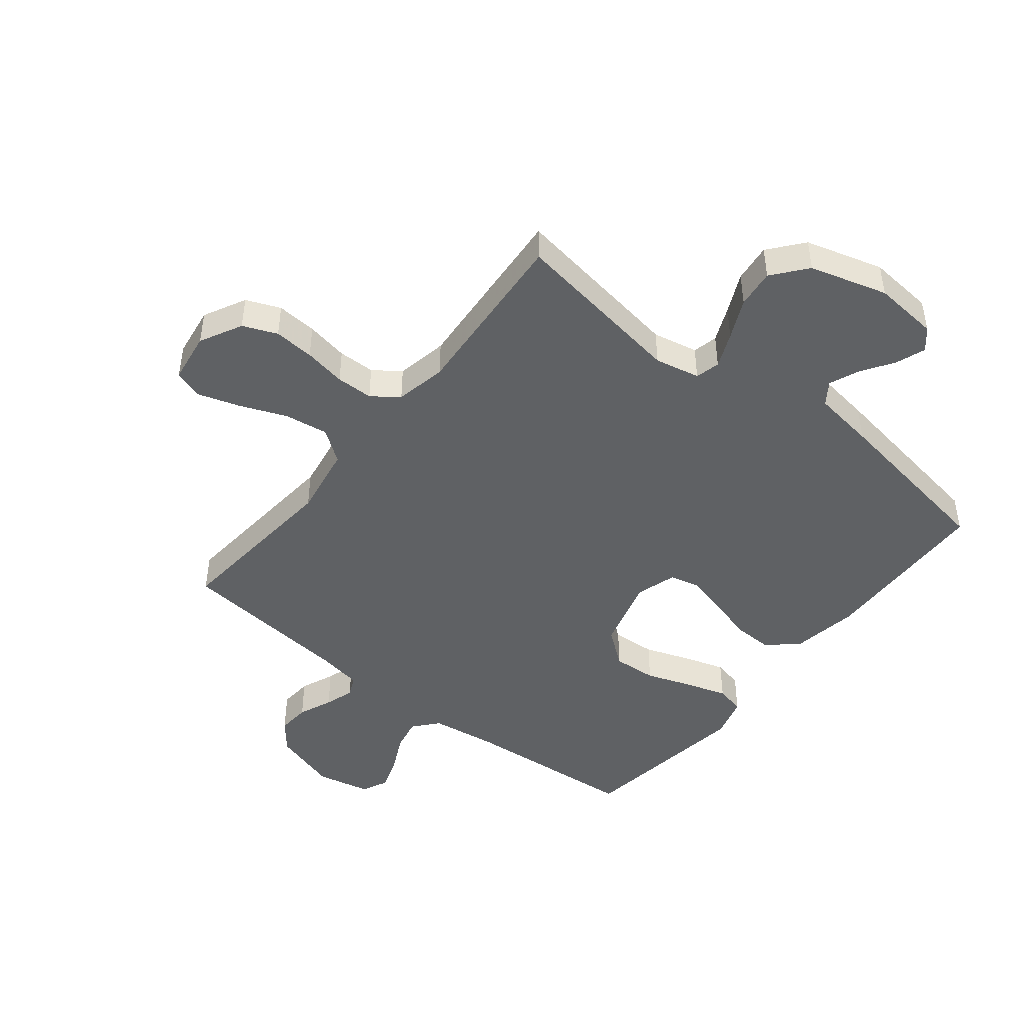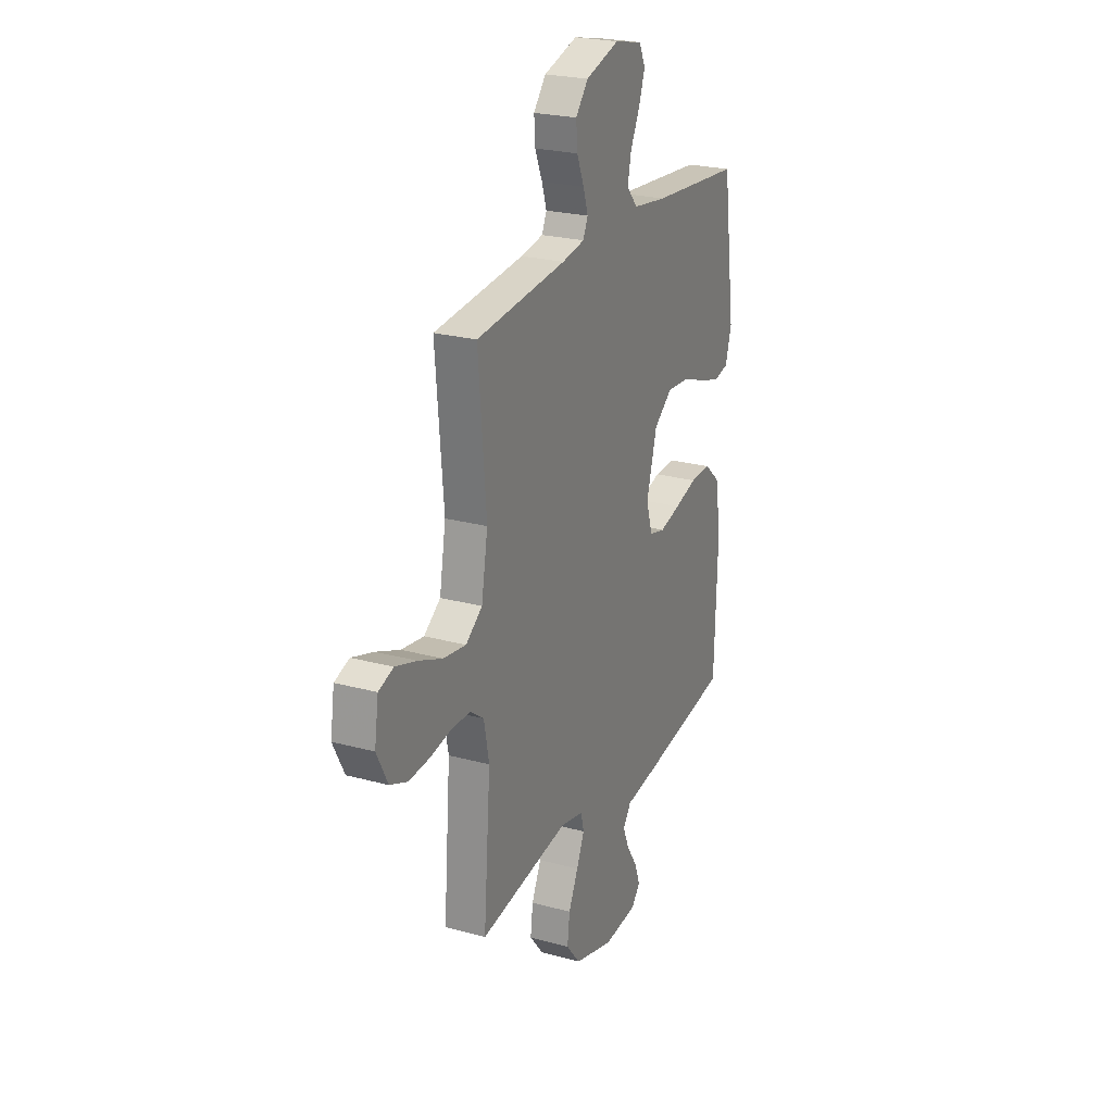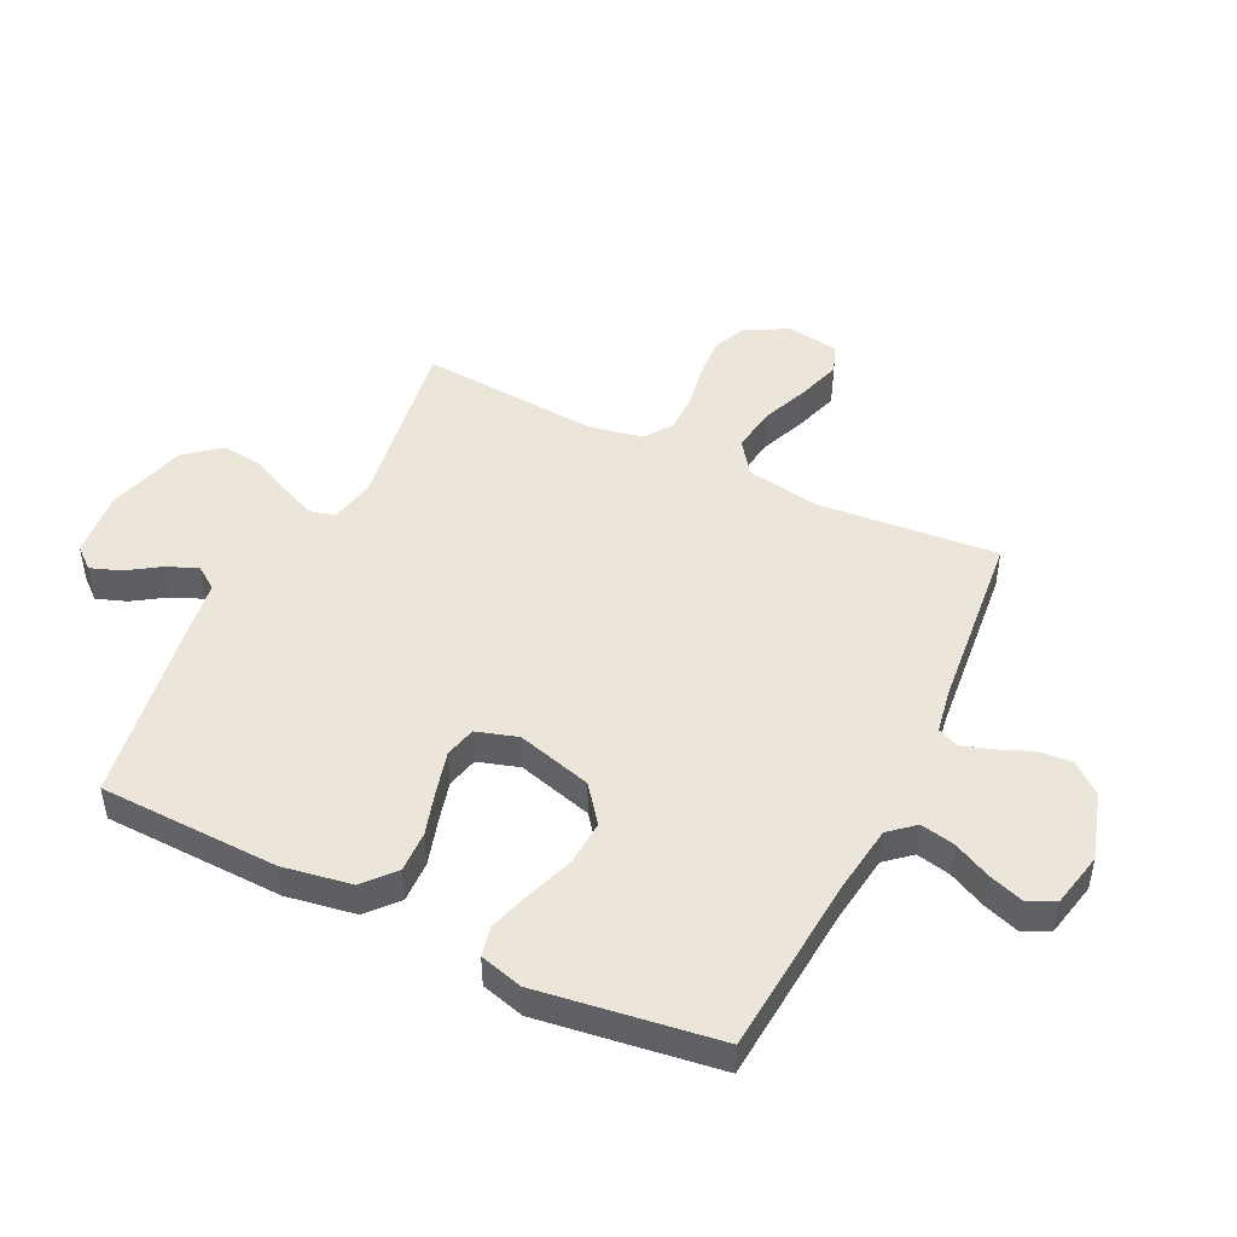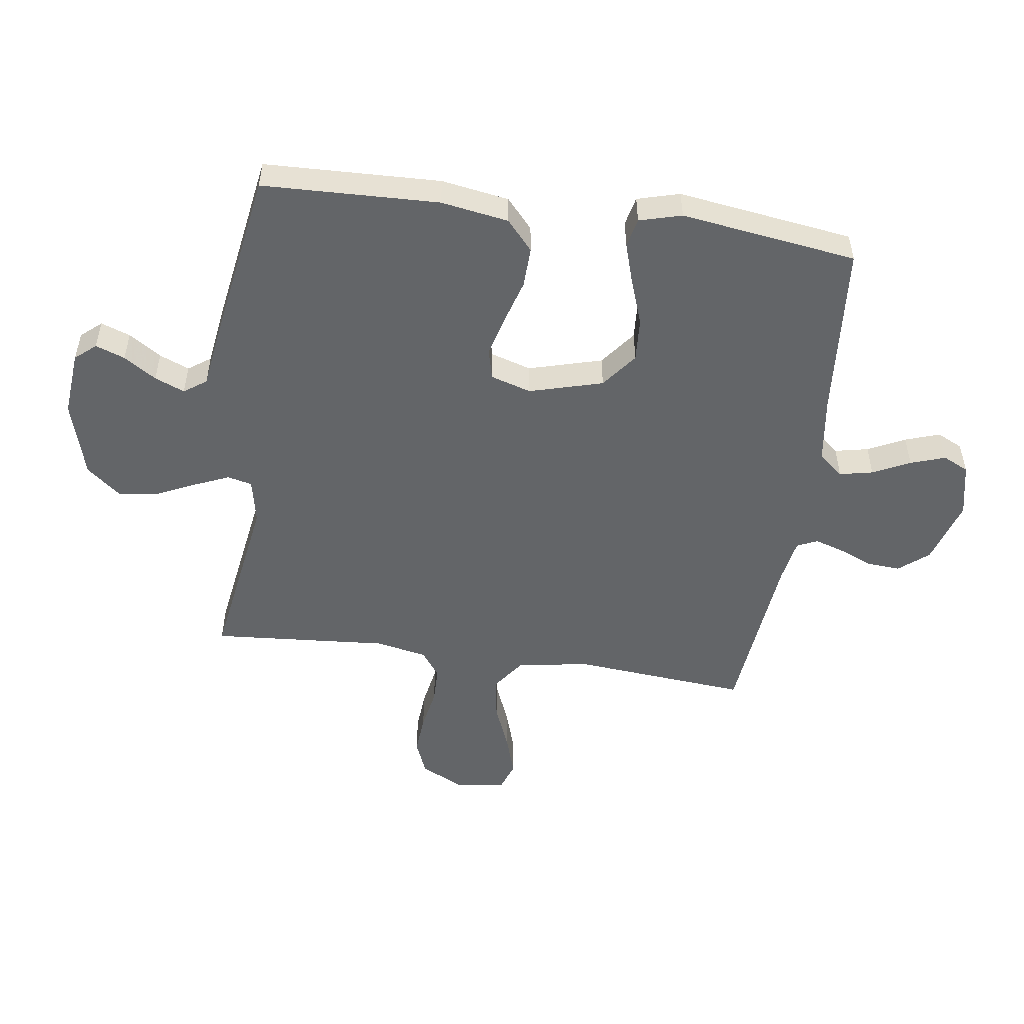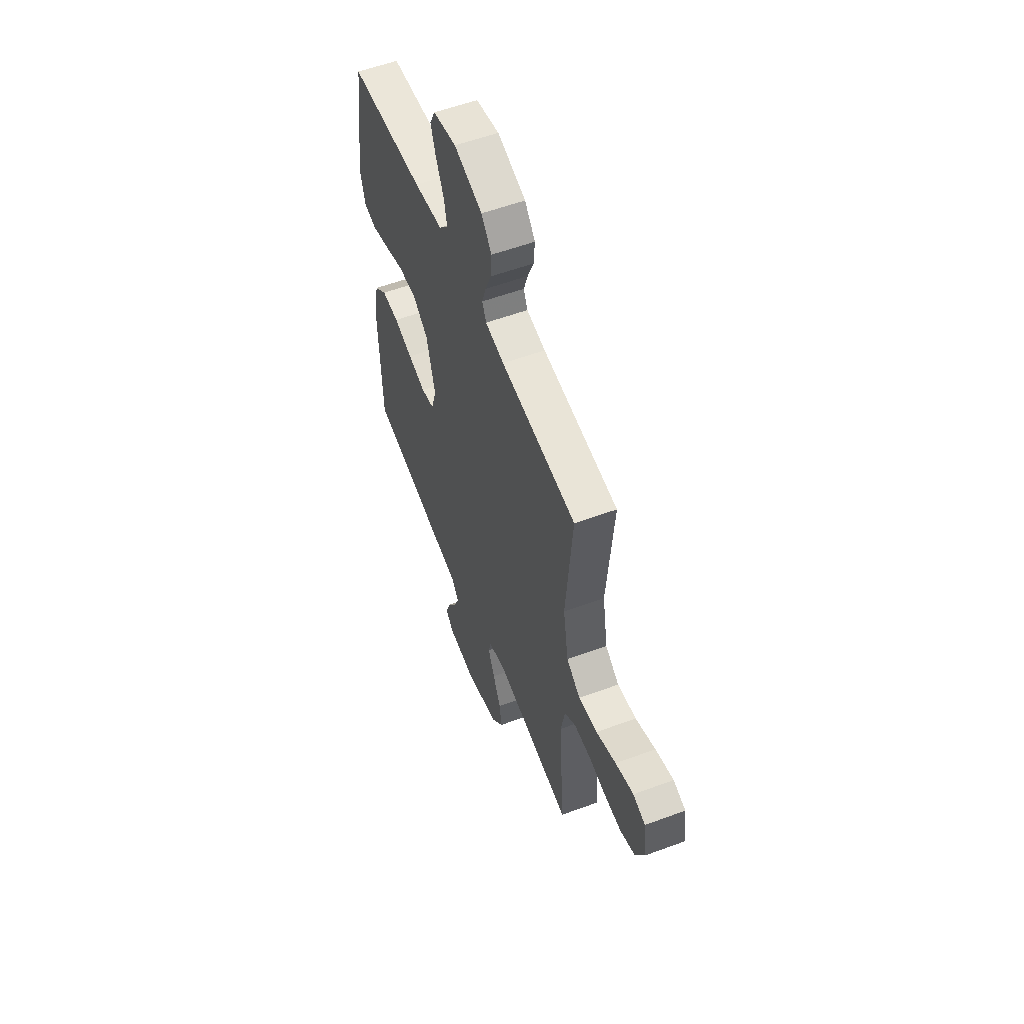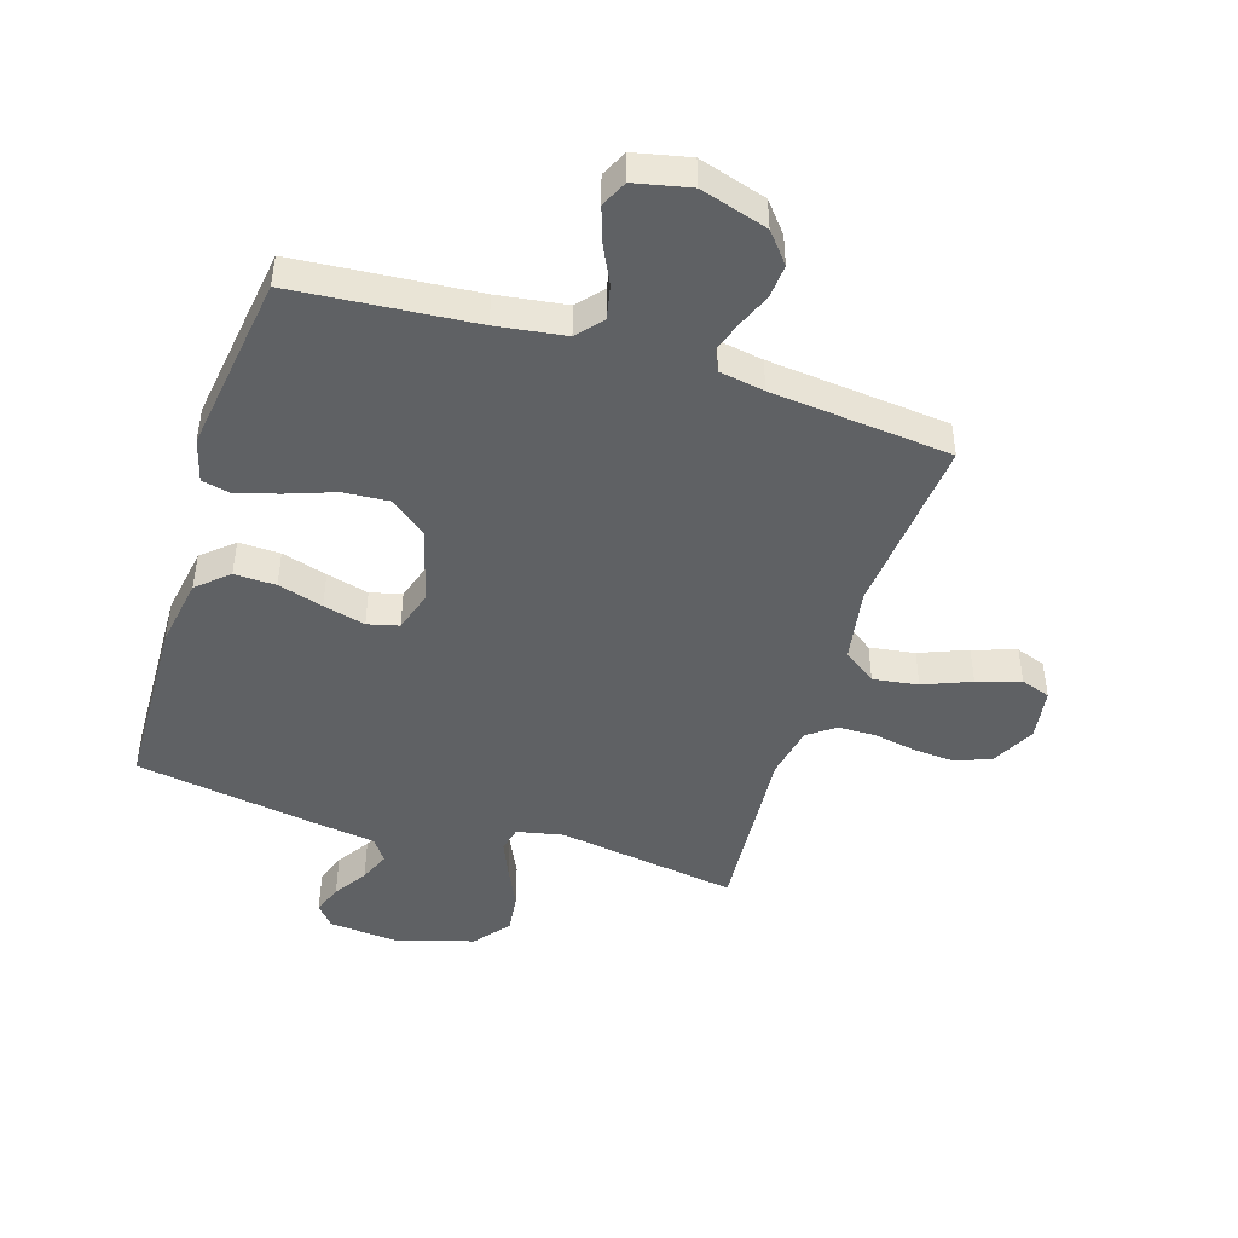
<metadata>
{"format":"obj","ext":"obj","renderer":"f3d","projection":"perspective","resolution":1024,"background":"white","views":[{"elev":-45.9,"azim":141.4,"up":"+Y"},{"elev":24.0,"azim":114.4,"up":"+Z"},{"elev":47.7,"azim":-64.2,"up":"+Y"},{"elev":-51.4,"azim":-98.1,"up":"+Y"},{"elev":56.7,"azim":68.9,"up":"+Z"},{"elev":-45.9,"azim":-17.5,"up":"+Y"}]}
</metadata>
<code>
v -0.5 0.07 0.5
v -0.2 0.07 0.525
v -0.086 0.07 0.541
v -0.05 0.07 0.583
v -0.062 0.07 0.64
v -0.093 0.07 0.703
v -0.113 0.07 0.762
v -0.092 0.07 0.806
v 0 0.07 0.826
v 0.112 0.07 0.792
v 0.153 0.07 0.742
v 0.149 0.07 0.686
v 0.125 0.07 0.628
v 0.109 0.07 0.578
v 0.125 0.07 0.543
v 0.2 0.07 0.53
v 0.5 0.07 0.5
v 0.474 0.07 0.2
v 0.495 0.07 0.078
v 0.55 0.07 0.038
v 0.625 0.07 0.049
v 0.704 0.07 0.081
v 0.776 0.07 0.104
v 0.825 0.07 0.087
v 0.838 0.07 0
v 0.801 0.07 -0.072
v 0.743 0.07 -0.096
v 0.674 0.07 -0.091
v 0.602 0.07 -0.078
v 0.539 0.07 -0.079
v 0.494 0.07 -0.112
v 0.477 0.07 -0.2
v 0.5 0.07 -0.5
v 0.2 0.07 -0.454
v 0.123 0.07 -0.47
v 0.113 0.07 -0.512
v 0.139 0.07 -0.572
v 0.171 0.07 -0.64
v 0.179 0.07 -0.706
v 0.132 0.07 -0.764
v 0 0.07 -0.802
v -0.112 0.07 -0.792
v -0.142 0.07 -0.757
v -0.124 0.07 -0.707
v -0.088 0.07 -0.652
v -0.067 0.07 -0.601
v -0.094 0.07 -0.563
v -0.2 0.07 -0.548
v -0.5 0.07 -0.5
v -0.51 0.07 -0.2
v -0.491 0.07 -0.085
v -0.44 0.07 -0.04
v -0.371 0.07 -0.042
v -0.296 0.07 -0.064
v -0.226 0.07 -0.082
v -0.174 0.07 -0.069
v -0.153 0.07 0
v -0.188 0.07 0.125
v -0.249 0.07 0.172
v -0.324 0.07 0.167
v -0.402 0.07 0.139
v -0.472 0.07 0.117
v -0.522 0.07 0.128
v -0.542 0.07 0.2
v -0.5 0 0.5
v -0.2 0 0.525
v -0.086 0 0.541
v -0.05 0 0.583
v -0.062 0 0.64
v -0.093 0 0.703
v -0.113 0 0.762
v -0.092 0 0.806
v 0 0 0.826
v 0.112 0 0.792
v 0.153 0 0.742
v 0.149 0 0.686
v 0.125 0 0.628
v 0.109 0 0.578
v 0.125 0 0.543
v 0.2 0 0.53
v 0.5 0 0.5
v 0.474 0 0.2
v 0.495 0 0.078
v 0.55 0 0.038
v 0.625 0 0.049
v 0.704 0 0.081
v 0.776 0 0.104
v 0.825 0 0.087
v 0.838 0 0
v 0.801 0 -0.072
v 0.743 0 -0.096
v 0.674 0 -0.091
v 0.602 0 -0.078
v 0.539 0 -0.079
v 0.494 0 -0.112
v 0.477 0 -0.2
v 0.5 0 -0.5
v 0.2 0 -0.454
v 0.123 0 -0.47
v 0.113 0 -0.512
v 0.139 0 -0.572
v 0.171 0 -0.64
v 0.179 0 -0.706
v 0.132 0 -0.764
v 0 0 -0.802
v -0.112 0 -0.792
v -0.142 0 -0.757
v -0.124 0 -0.707
v -0.088 0 -0.652
v -0.067 0 -0.601
v -0.094 0 -0.563
v -0.2 0 -0.548
v -0.5 0 -0.5
v -0.51 0 -0.2
v -0.491 0 -0.085
v -0.44 0 -0.04
v -0.371 0 -0.042
v -0.296 0 -0.064
v -0.226 0 -0.082
v -0.174 0 -0.069
v -0.153 0 0
v -0.188 0 0.125
v -0.249 0 0.172
v -0.324 0 0.167
v -0.402 0 0.139
v -0.472 0 0.117
v -0.522 0 0.128
v -0.542 0 0.2
f 63 64 1 2
f 60 61 62 63
f 60 63 2 3
f 59 60 3 4
f 58 59 4
f 57 58 4
f 51 52 53 54
f 51 54 55
f 50 51 55
f 47 48 49 50
f 47 50 55 56
f 42 43 44 45
f 42 45 46
f 41 42 46
f 40 41 46
f 37 38 39 40
f 36 37 40 46
f 35 36 46 47
f 32 33 34
f 31 32 34 35
f 26 27 28 29
f 26 29 30
f 25 26 30
f 24 25 30
f 21 22 23 24
f 21 24 30
f 20 21 30 31
f 16 17 18
f 15 16 18 19
f 10 11 12 13
f 10 13 14
f 9 10 14
f 8 9 14
f 5 6 7 8
f 4 5 8 14
f 57 4 14 15
f 19 20 31 35
f 35 47 56 57
f 15 19 35 57
f 66 65 128 127
f 127 126 125 124
f 67 66 127 124
f 68 67 124 123
f 68 123 122
f 68 122 121
f 118 117 116 115
f 119 118 115
f 119 115 114
f 114 113 112 111
f 120 119 114 111
f 109 108 107 106
f 110 109 106
f 110 106 105
f 110 105 104
f 104 103 102 101
f 110 104 101 100
f 111 110 100 99
f 98 97 96
f 99 98 96 95
f 93 92 91 90
f 94 93 90
f 94 90 89
f 94 89 88
f 88 87 86 85
f 94 88 85
f 95 94 85 84
f 82 81 80
f 83 82 80 79
f 77 76 75 74
f 78 77 74
f 78 74 73
f 78 73 72
f 72 71 70 69
f 78 72 69 68
f 79 78 68 121
f 99 95 84 83
f 121 120 111 99
f 121 99 83 79
f 1 65 66 2
f 2 66 67 3
f 3 67 68 4
f 4 68 69 5
f 5 69 70 6
f 6 70 71 7
f 7 71 72 8
f 8 72 73 9
f 9 73 74 10
f 10 74 75 11
f 11 75 76 12
f 12 76 77 13
f 13 77 78 14
f 14 78 79 15
f 15 79 80 16
f 16 80 81 17
f 17 81 82 18
f 18 82 83 19
f 19 83 84 20
f 20 84 85 21
f 21 85 86 22
f 22 86 87 23
f 23 87 88 24
f 24 88 89 25
f 25 89 90 26
f 26 90 91 27
f 27 91 92 28
f 28 92 93 29
f 29 93 94 30
f 30 94 95 31
f 31 95 96 32
f 32 96 97 33
f 33 97 98 34
f 34 98 99 35
f 35 99 100 36
f 36 100 101 37
f 37 101 102 38
f 38 102 103 39
f 39 103 104 40
f 40 104 105 41
f 41 105 106 42
f 42 106 107 43
f 43 107 108 44
f 44 108 109 45
f 45 109 110 46
f 46 110 111 47
f 47 111 112 48
f 48 112 113 49
f 49 113 114 50
f 50 114 115 51
f 51 115 116 52
f 52 116 117 53
f 53 117 118 54
f 54 118 119 55
f 55 119 120 56
f 56 120 121 57
f 57 121 122 58
f 58 122 123 59
f 59 123 124 60
f 60 124 125 61
f 61 125 126 62
f 62 126 127 63
f 63 127 128 64
f 64 128 65 1

</code>
